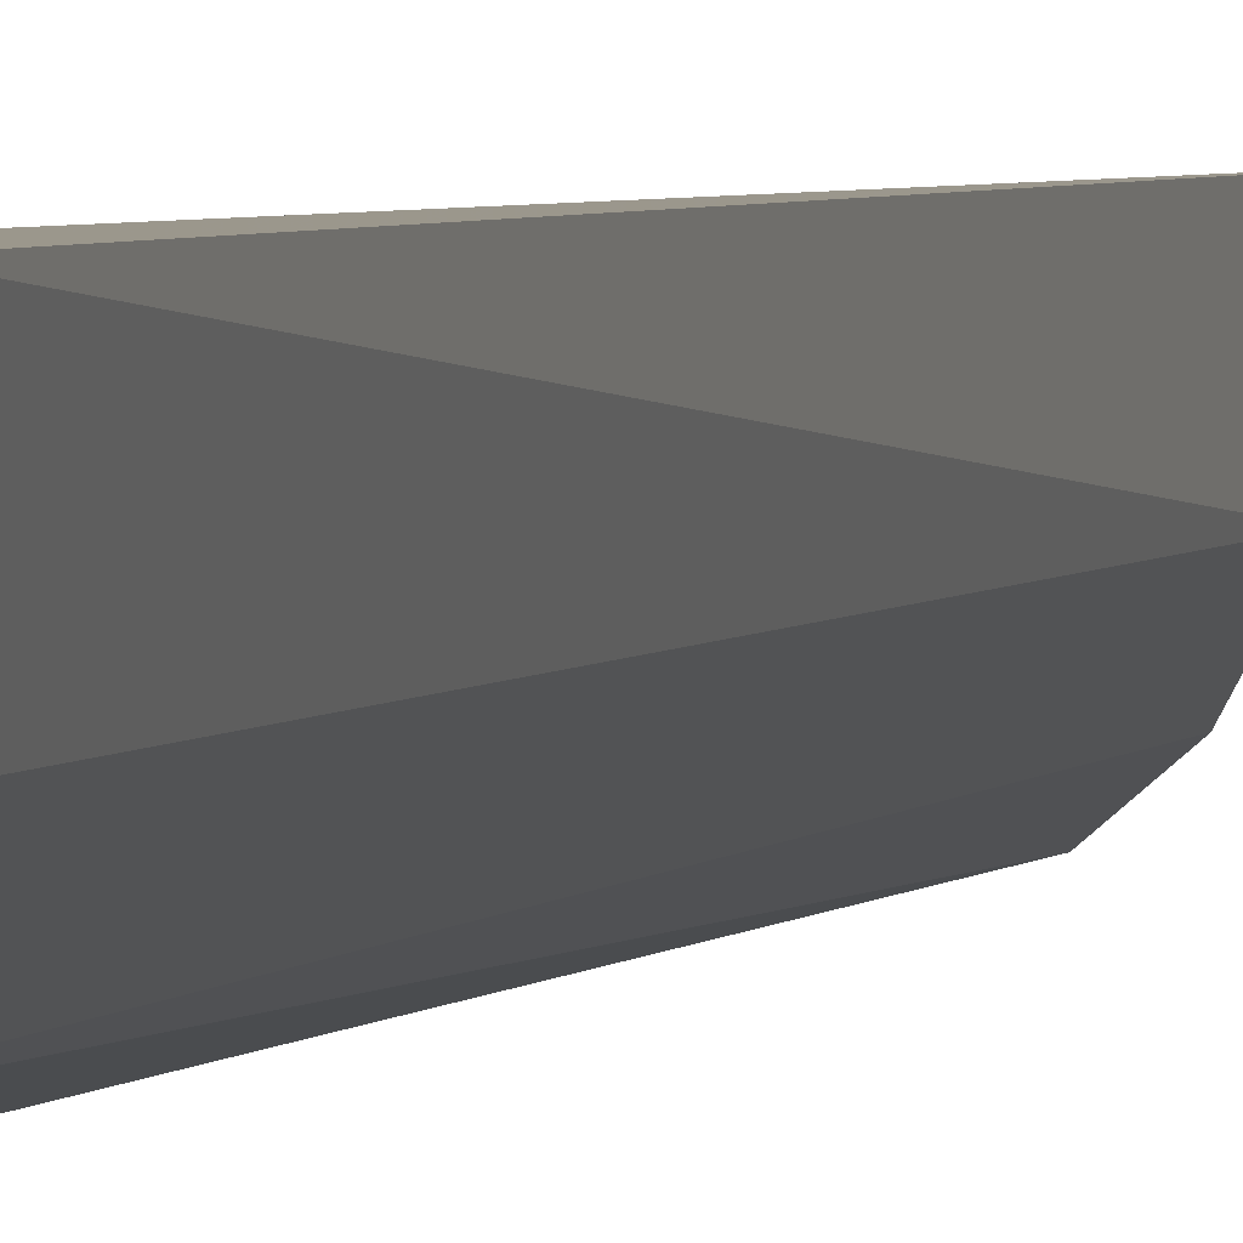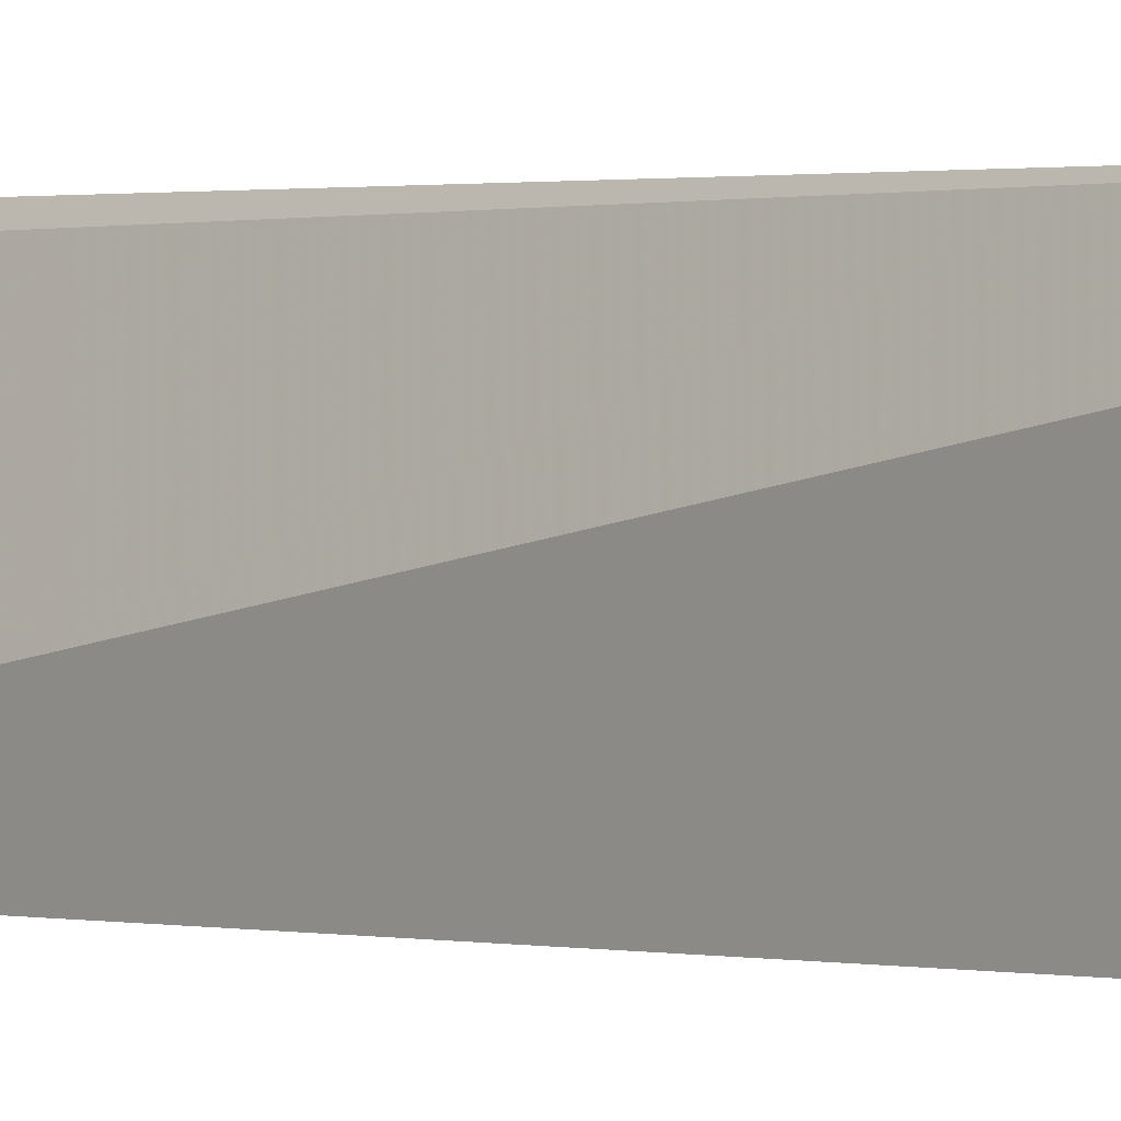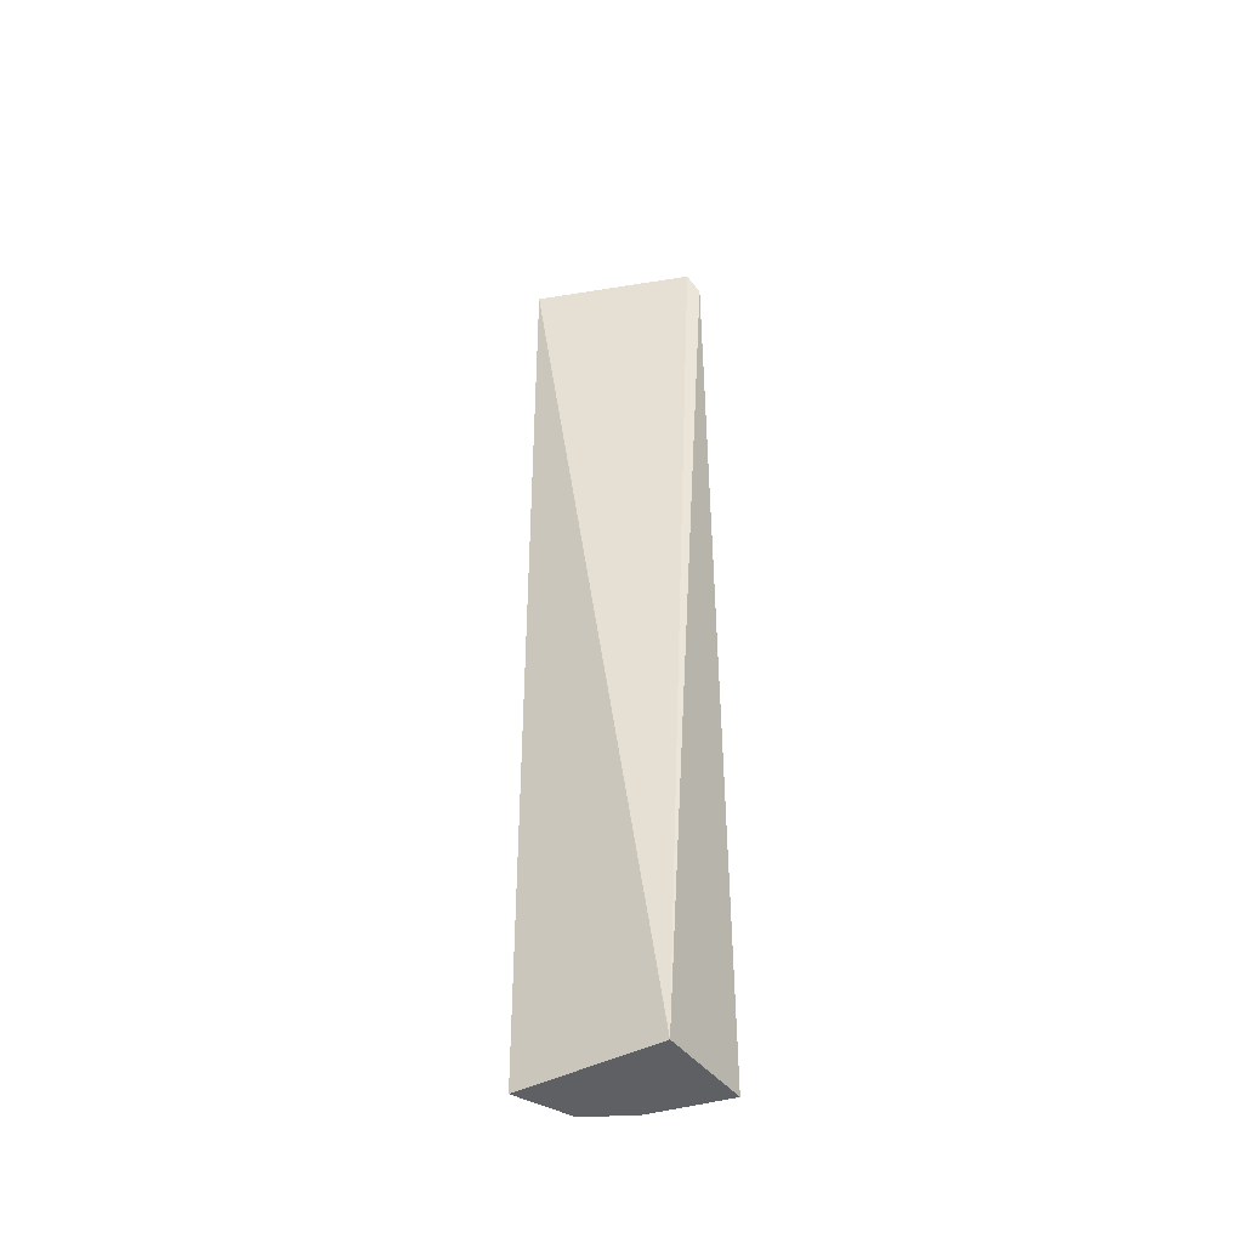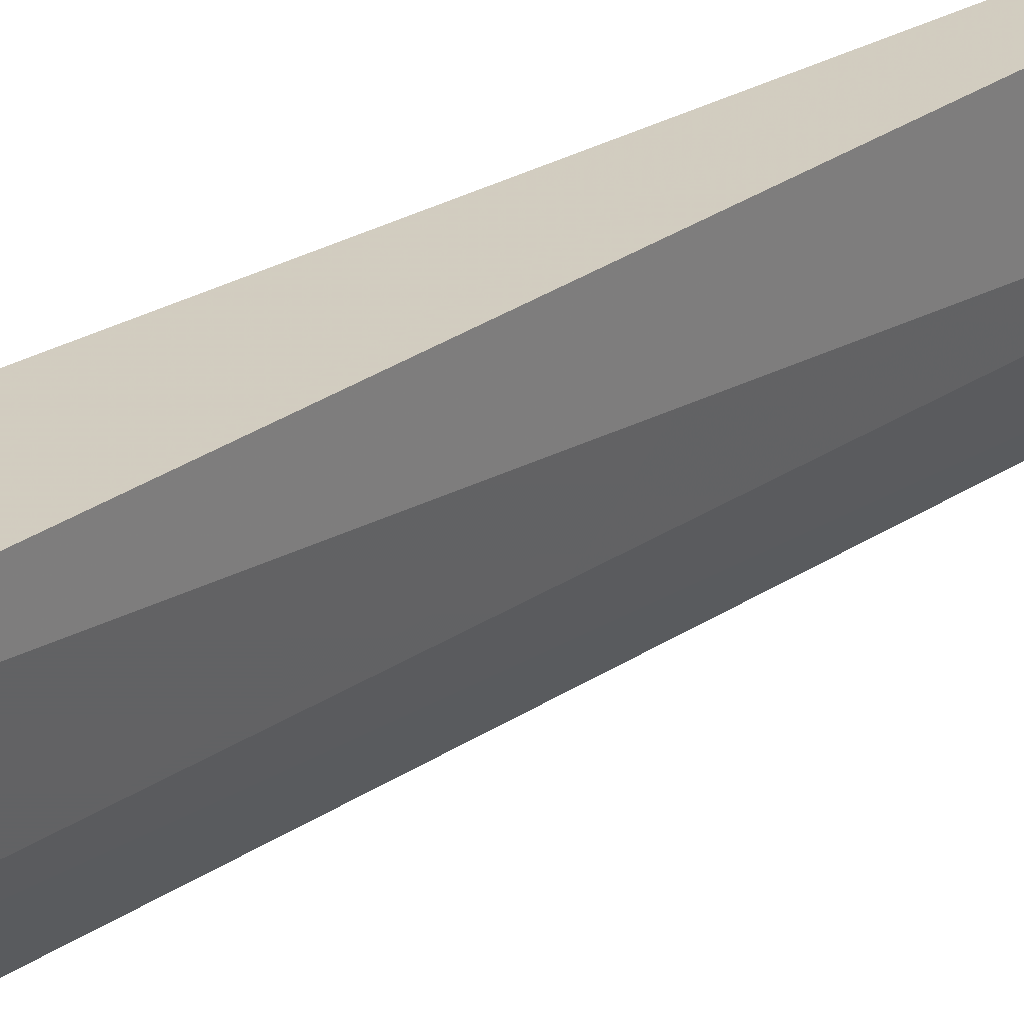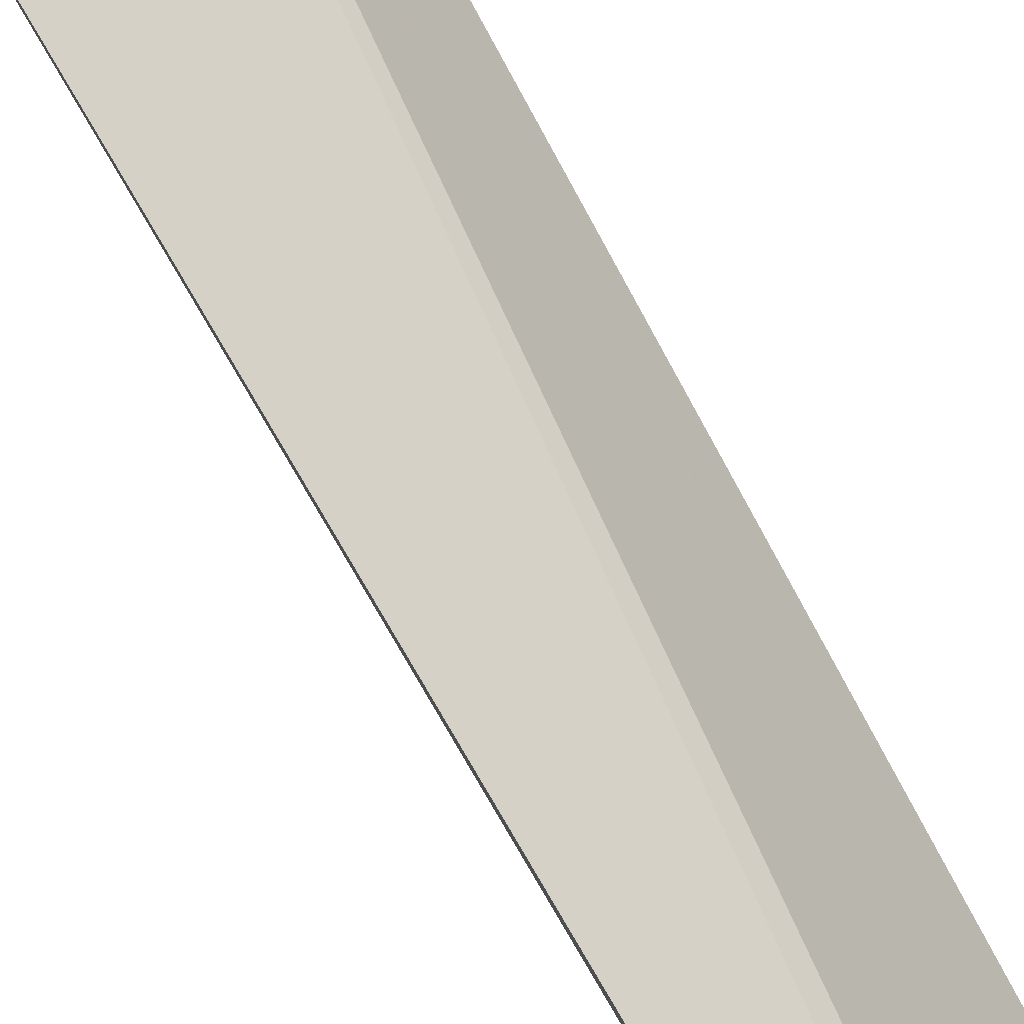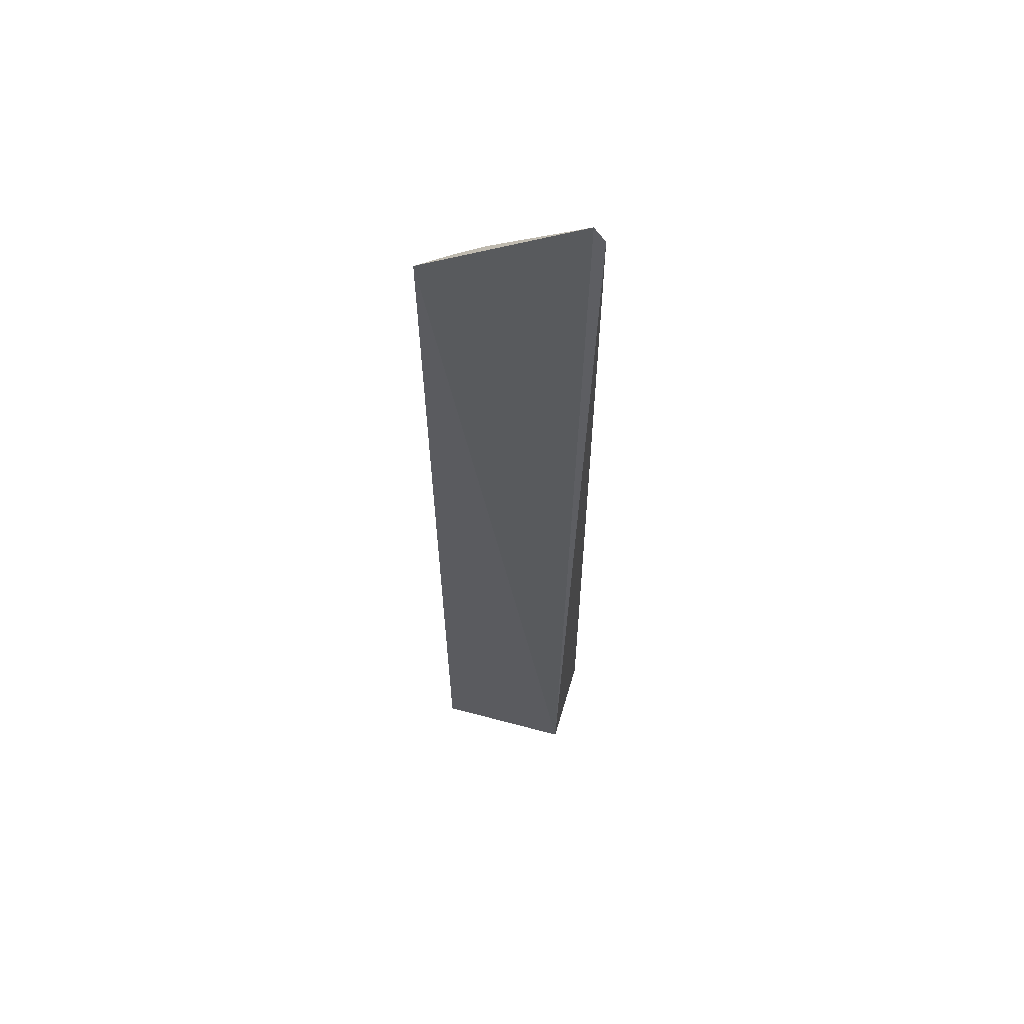
<metadata>
{"format":"obj","ext":"obj","renderer":"f3d","projection":"perspective","resolution":1024,"background":"white","views":[{"elev":3.1,"azim":-162.6,"up":"+Y"},{"elev":0.9,"azim":140.3,"up":"+Y"},{"elev":-42.7,"azim":122.7,"up":"+Z"},{"elev":25.0,"azim":-138.5,"up":"+Y"},{"elev":79.8,"azim":-29.5,"up":"+Y"},{"elev":60.7,"azim":105.4,"up":"+Z"}]}
</metadata>
<code>
v -0.08259 -0.09078 0.008687
v -0.07957 -0.0871 -0.5
v -0.07957 -0.01134 -0.5
v -0.1234 -0.009684 0.003639
v -0.1225 -0.05074 -0.5
v -0.1197 -0.01529 0.01699
v -0.1096 -0.07445 -0.5
v -0.1216 -0.05036 -0.02733
v -0.1316 -0.01049 -0.5
v -0.122 -0.02427 0.0033
v -0.1089 -0.07386 -0.0276
v -0.1072 -0.0624 0.00285
v -0.09715 -0.07665 0.003733
f 1 2 3
f 5 3 2
f 6 1 3
f 6 3 4
f 7 5 2
f 7 2 1
f 9 4 3
f 9 3 5
f 9 8 4
f 9 5 8
f 10 6 4
f 10 4 8
f 11 7 1
f 11 8 5
f 11 5 7
f 12 1 6
f 12 6 10
f 12 10 8
f 12 8 11
f 13 12 11
f 13 11 1
f 13 1 12

</code>
